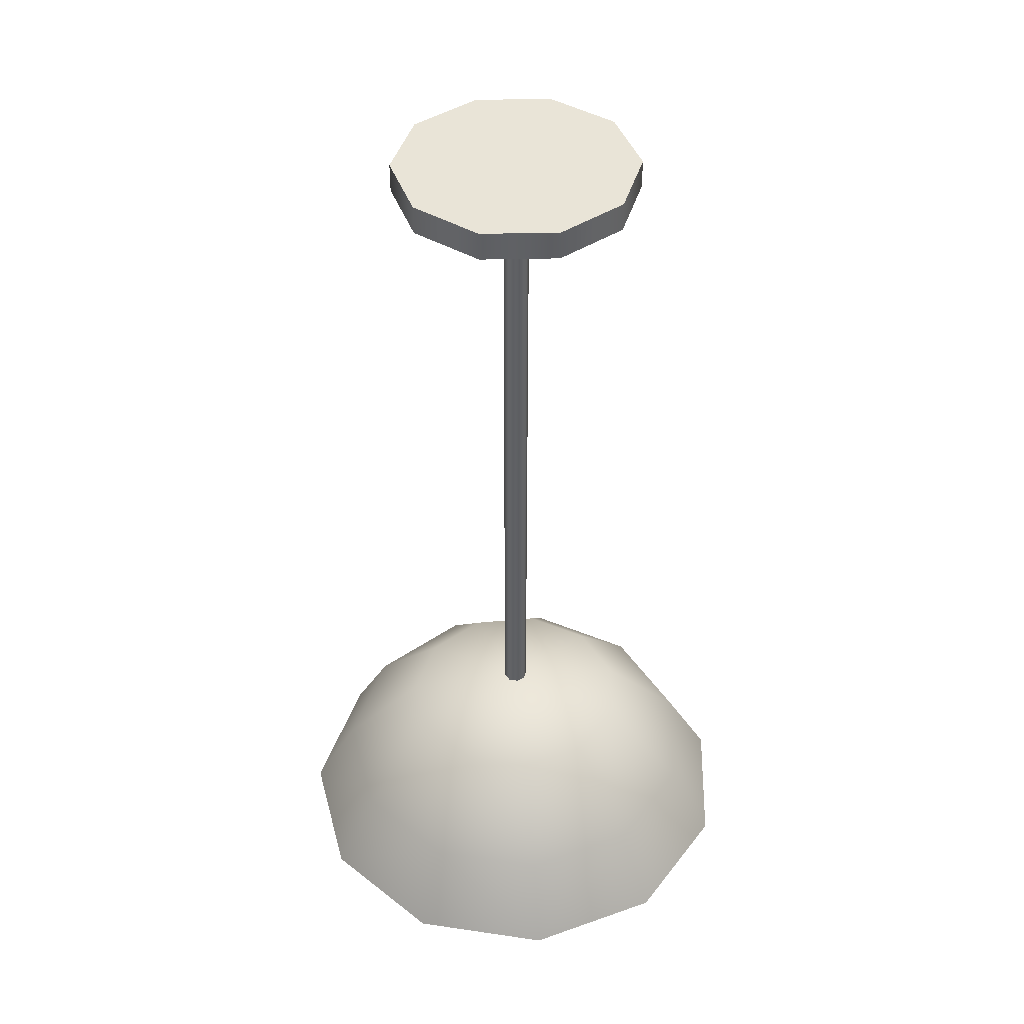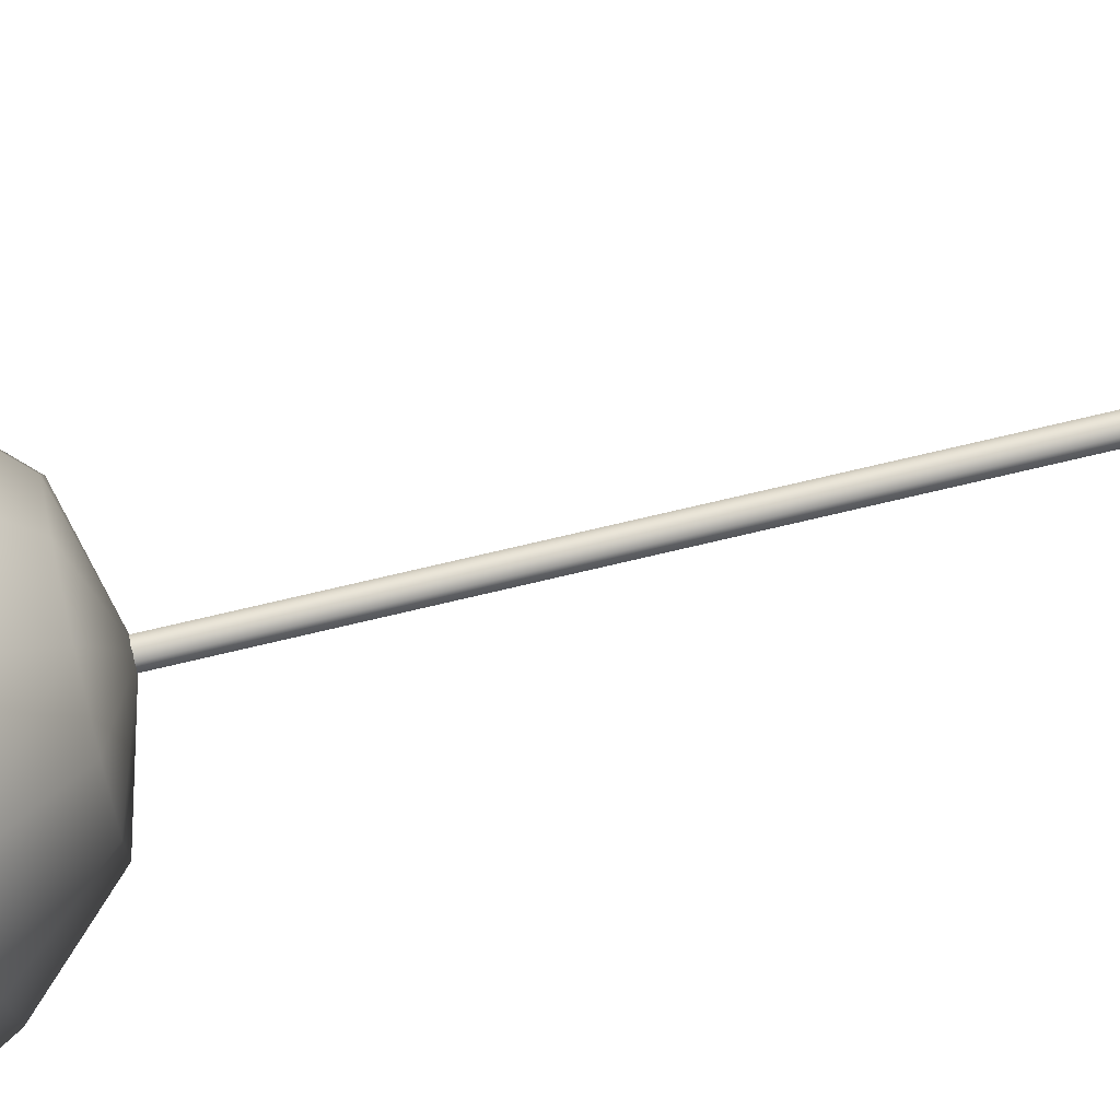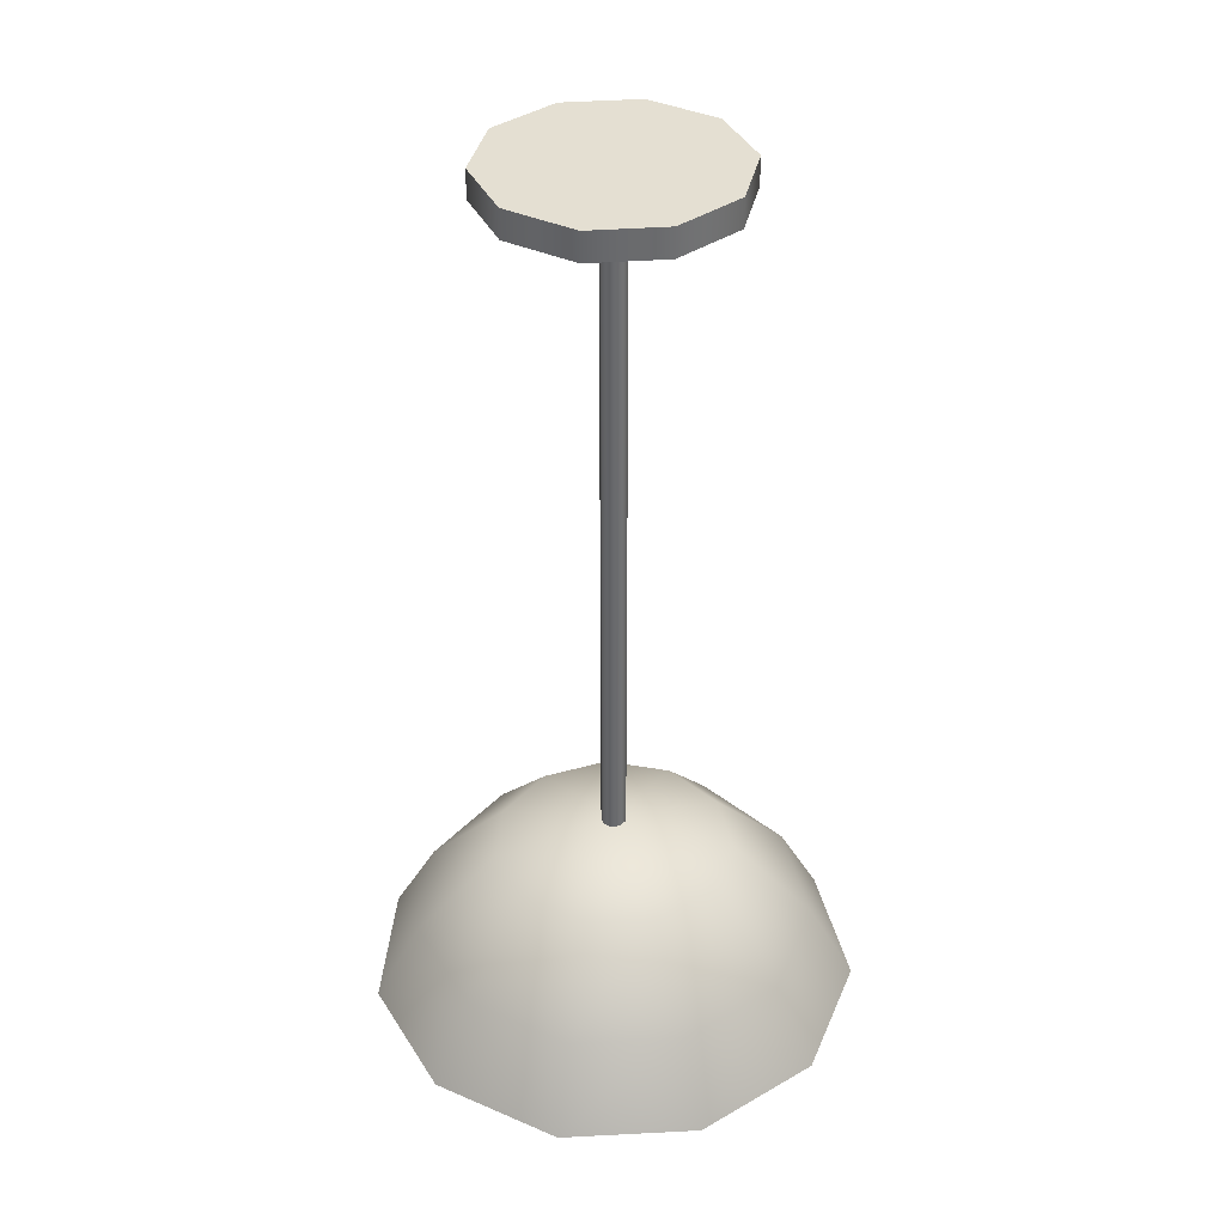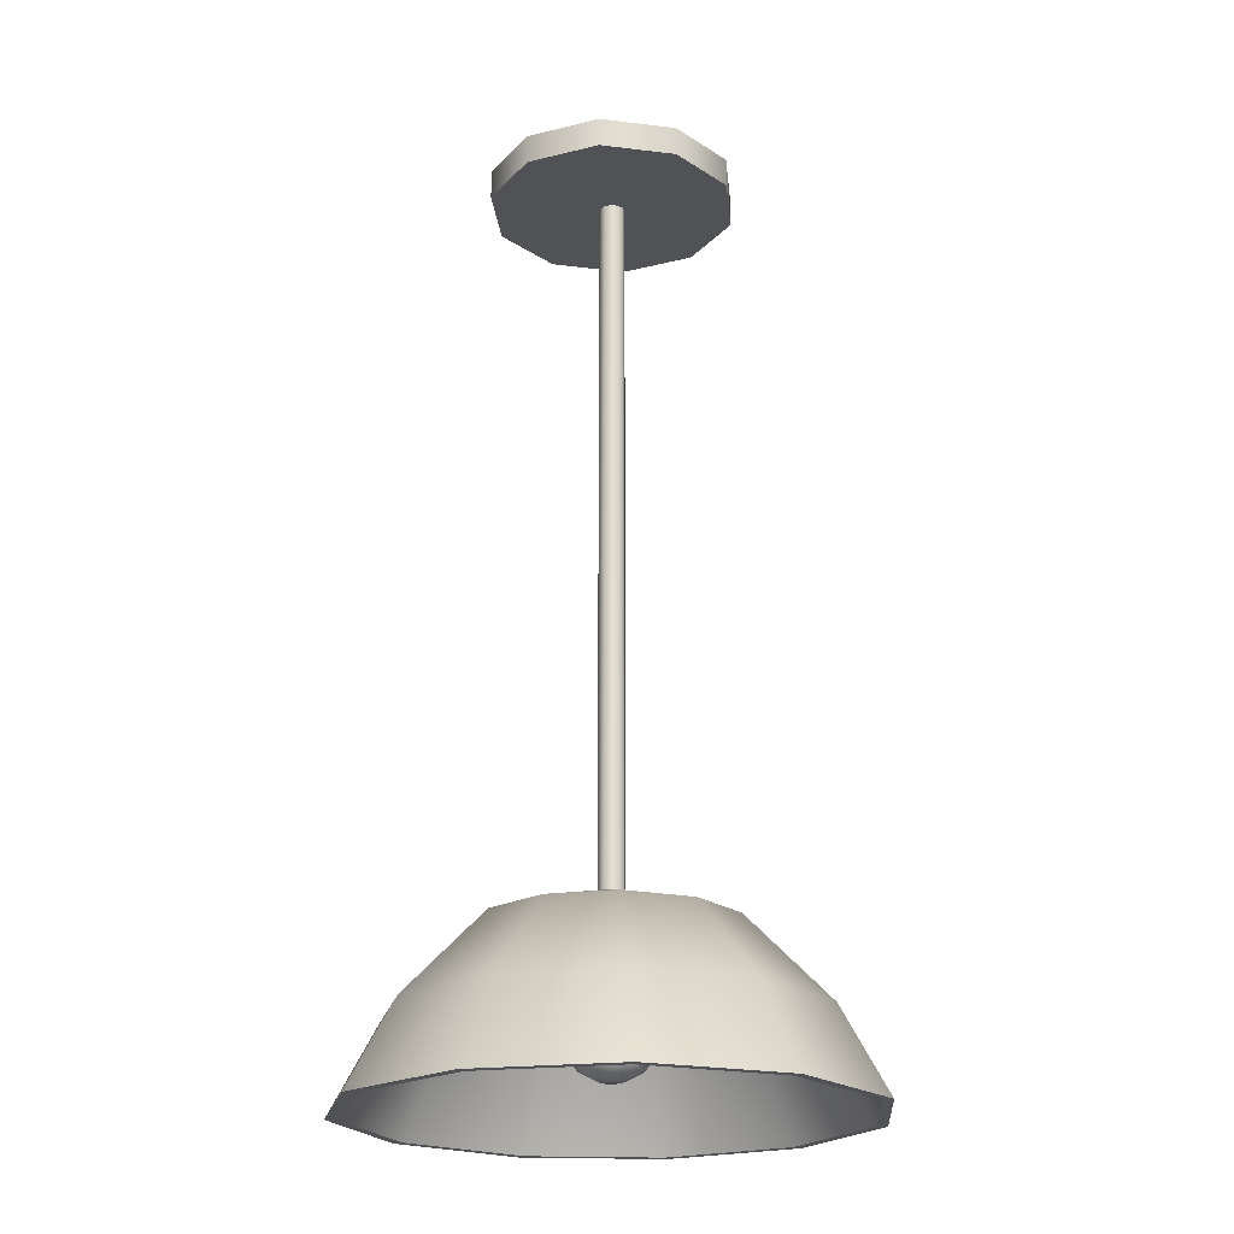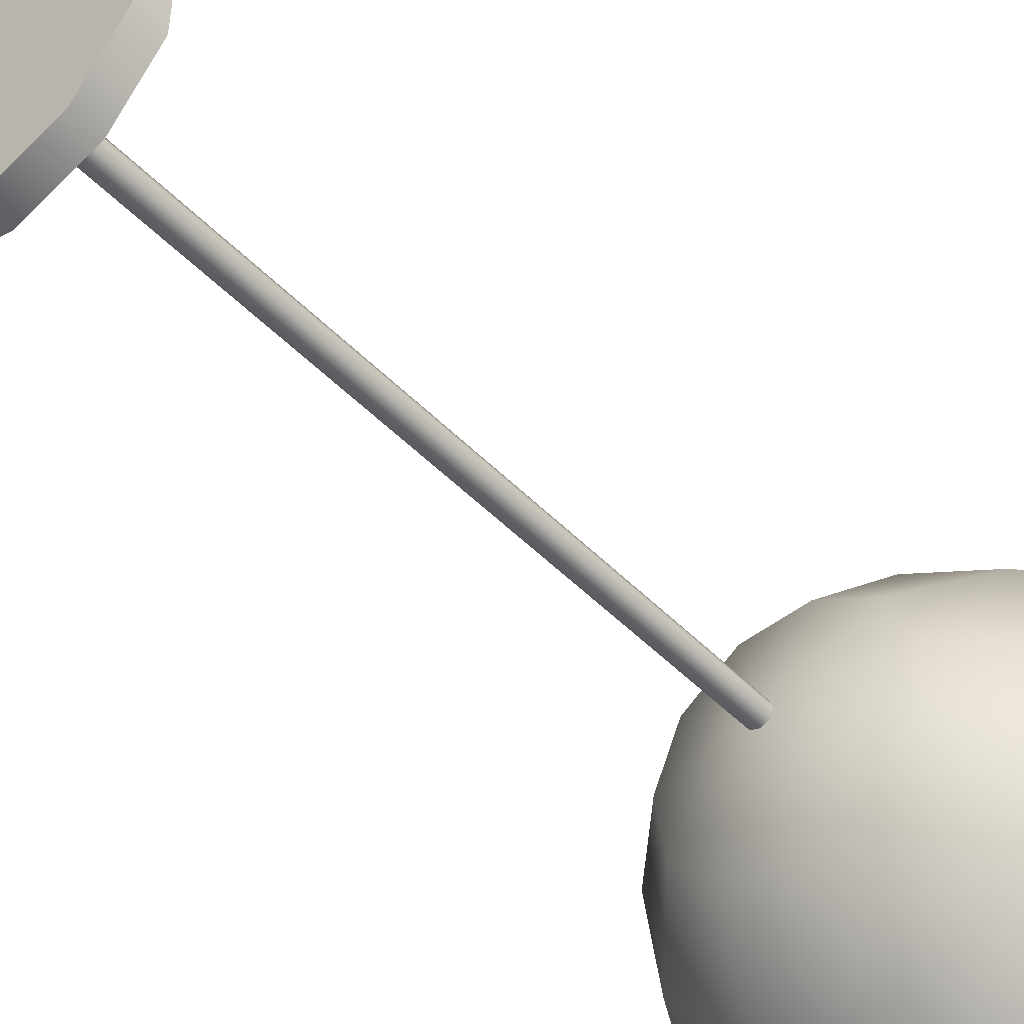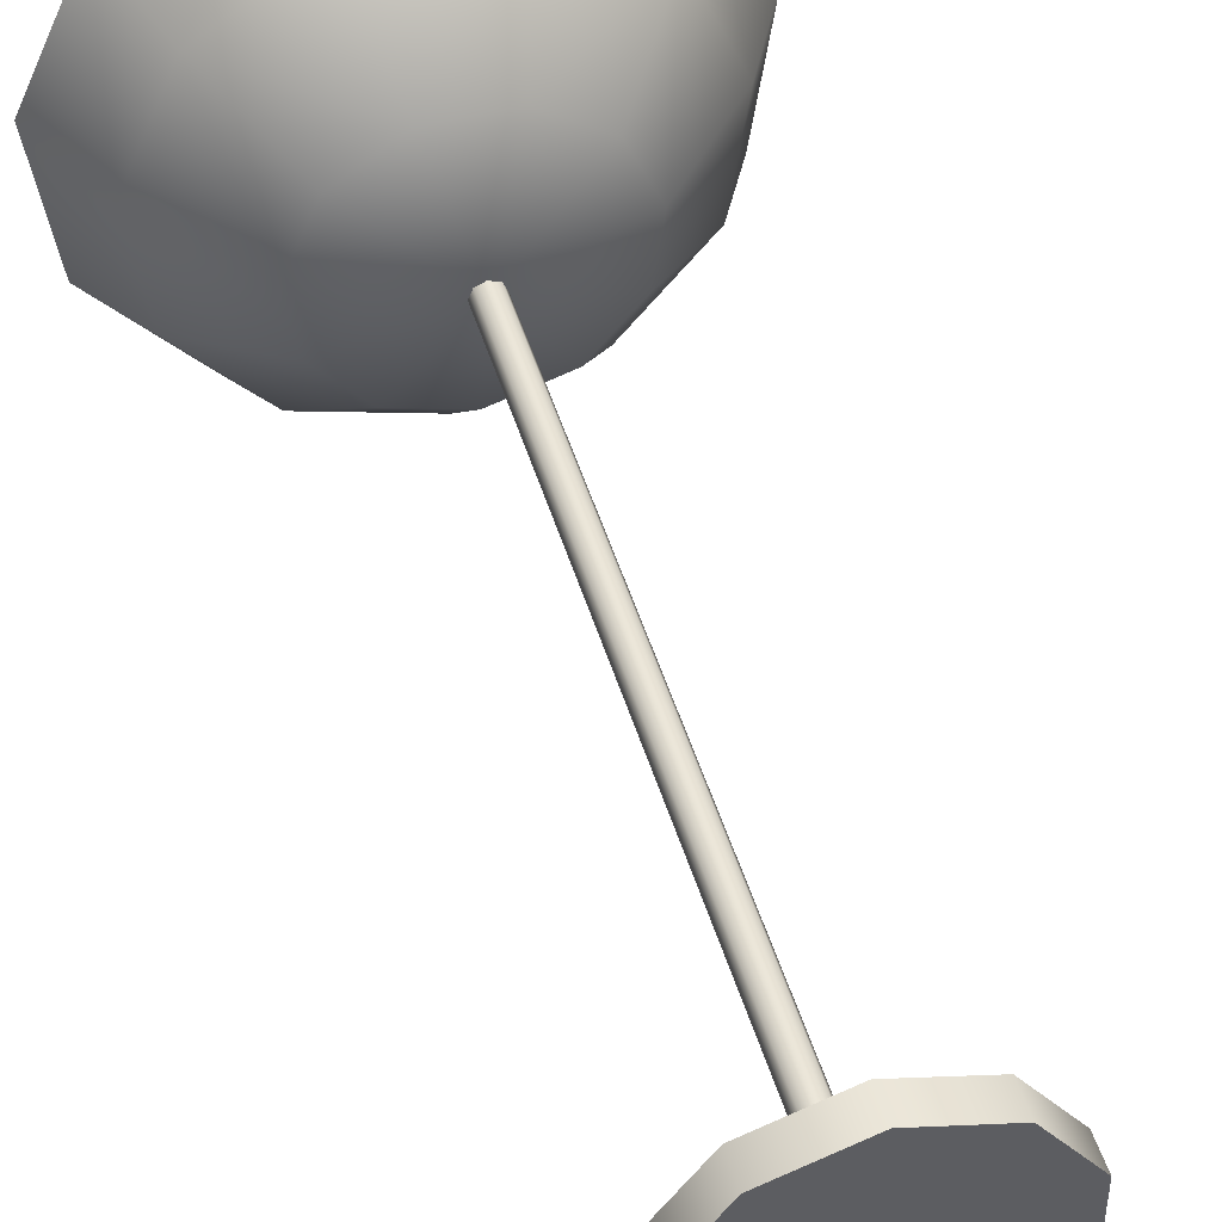
<metadata>
{"format":"obj","ext":"obj","renderer":"f3d","projection":"perspective","resolution":1024,"background":"white","views":[{"elev":43.0,"azim":-55.5,"up":"+Y"},{"elev":67.0,"azim":76.1,"up":"+Z"},{"elev":37.2,"azim":-167.4,"up":"+Y"},{"elev":-21.2,"azim":77.6,"up":"+Y"},{"elev":-47.9,"azim":-138.6,"up":"+Z"},{"elev":47.0,"azim":163.8,"up":"+Z"}]}
</metadata>
<code>
o Light_Ceiling1_Cylinder.057
v -0 -0.02688 -0.1087
v -0 -0.001098 -0.1087
v 0.06391 -0.02688 -0.08797
v 0.06391 -0.001098 -0.08797
v 0.1034 -0.02688 -0.0336
v 0.1034 -0.001098 -0.0336
v 0.1034 -0.02688 0.0336
v 0.1034 -0.001098 0.0336
v 0.06391 -0.02688 0.08797
v 0.06391 -0.001098 0.08797
v 0 -0.02688 0.1087
v 0 -0.001098 0.1087
v -0.06391 -0.02688 0.08797
v -0.06391 -0.001098 0.08797
v -0.1034 -0.02688 0.0336
v -0.1034 -0.001098 0.0336
v -0.1034 -0.02688 -0.0336
v -0.1034 -0.001098 -0.0336
v -0.06391 -0.02688 -0.08797
v -0.06391 -0.001098 -0.08797
v -0.00808 -0.02215 0.00808
v -0.01143 -0.02215 0
v -0.00808 -0.02215 -0.00808
v -0 -0.02215 -0.01143
v -0.00808 -0.6757 -0.00808
v -0.01143 -0.6757 0
v -0.00808 -0.6757 0.00808
v -0 -0.6757 0.01143
v 0.00808 -0.6757 0.00808
v 0.01143 -0.6757 -0
v 0.00808 -0.6757 -0.00808
v -0 -0.6757 -0.01143
v -0 -0.02215 0.01143
v 0.00808 -0.02215 0.00808
v 0.01143 -0.02215 -0
v 0.00808 -0.02215 -0.00808
v -0 -0.6442 -0
v 0.05841 -0.6728 -0.09088
v 0.02048 -0.6707 -0.03188
v 0.02048 -0.7704 -0.03188
v 0.01427 -0.7887 -0.02221
v 0.09827 -0.6728 -0.04488
v 0.03447 -0.6707 -0.01574
v 0.03447 -0.7704 -0.01574
v 0.02402 -0.7887 -0.01097
v 0.1069 -0.6728 0.01537
v 0.0375 -0.6707 0.005392
v 0.0375 -0.7704 0.005392
v 0.02613 -0.7887 0.003757
v 0.08164 -0.6728 0.07075
v 0.02864 -0.6707 0.02481
v 0.02864 -0.7704 0.02481
v 0.01995 -0.7887 0.01729
v 0.03044 -0.6728 0.1037
v 0.01068 -0.6707 0.03635
v 0.01068 -0.7704 0.03635
v 0.007438 -0.7887 0.02533
v -0.03044 -0.6728 0.1037
v -0.01068 -0.6707 0.03635
v -0.01068 -0.7704 0.03635
v -0.007438 -0.7887 0.02533
v -0.08164 -0.6728 0.07075
v -0.02864 -0.6707 0.02481
v -0.02864 -0.7704 0.02481
v -0.01995 -0.7887 0.01729
v -0.1069 -0.6728 0.01537
v -0.0375 -0.6707 0.005392
v -0.0375 -0.7704 0.005392
v -0.02613 -0.7887 0.003757
v -0.09827 -0.6728 -0.04488
v -0.03447 -0.6707 -0.01574
v -0.03447 -0.7704 -0.01574
v -0.02402 -0.7887 -0.01097
v -0.05841 -0.6728 -0.09088
v -0.02048 -0.6707 -0.03188
v -0.02048 -0.7704 -0.03188
v -0.01427 -0.7887 -0.02221
v -0 -0.6728 -0.108
v -0 -0.6707 -0.03789
v -0 -0.7704 -0.03789
v -0 -0.7887 -0.0264
v -0 -0.8231 -0.2225
v -0.1203 -0.8231 -0.1872
v -0.2024 -0.8231 -0.09244
v -0.2203 -0.8231 0.03167
v -0.1682 -0.8231 0.1457
v -0.06269 -0.8231 0.2135
v 0.06269 -0.8231 0.2135
v 0.1682 -0.8231 0.1457
v 0.2203 -0.8231 0.03167
v 0.2024 -0.8231 -0.09244
v 0.1203 -0.8231 -0.1872
v -0.0981 -0.748 -0.1526
v -0 -0.748 -0.1814
v -0.1371 -0.748 0.1188
v -0.1796 -0.748 0.02582
v -0.165 -0.748 -0.07537
v 0.1371 -0.748 0.1188
v -0.05112 -0.748 0.1741
v 0.05112 -0.748 0.1741
v 0.0981 -0.748 -0.1526
v 0.165 -0.748 -0.07538
v 0.1796 -0.748 0.02582
v 0.005474 -0.7968 -0.008517
v 0.00921 -0.7968 -0.004206
v 0.01002 -0.7968 0.001441
v 0.007652 -0.7968 0.00663
v 0.002852 -0.7968 0.009714
v -0.002852 -0.7968 0.009714
v -0.007652 -0.7968 0.00663
v -0.01002 -0.7968 0.001441
v -0.00921 -0.7968 -0.004206
v -0.005474 -0.7968 -0.008517
v 0 -0.7968 -0.01013
v -0 -0.8231 -0.2132
v -0.1153 -0.8231 -0.1794
v -0.194 -0.8231 -0.08858
v -0.2111 -0.8231 0.03035
v -0.1612 -0.8231 0.1396
v -0.06008 -0.8231 0.2046
v 0.06008 -0.8231 0.2046
v 0.1612 -0.8231 0.1396
v 0.2111 -0.8231 0.03035
v 0.194 -0.8231 -0.08858
v 0.1153 -0.8231 -0.1794
v -0 -0.7467 -0.17
v -0.09189 -0.7467 -0.143
v -0.1546 -0.7467 -0.07061
v -0.1682 -0.7467 0.02419
v -0.1285 -0.7467 0.1113
v -0.04789 -0.7467 0.1631
v 0.04789 -0.7467 0.1631
v 0.1285 -0.7467 0.1113
v 0.1682 -0.7467 0.02419
v 0.1546 -0.7467 -0.07061
v 0.09189 -0.7467 -0.143
v -0 -0.6845 -0.1132
v -0.06118 -0.6845 -0.0952
v -0.1029 -0.6845 -0.04701
v -0.112 -0.6845 0.01611
v -0.08553 -0.6845 0.07411
v -0.03188 -0.6845 0.1086
v 0.03188 -0.6845 0.1086
v 0.08553 -0.6845 0.07411
v 0.112 -0.6845 0.01611
v 0.1029 -0.6845 -0.04701
v 0.06118 -0.6845 -0.0952
f 2 3 1
f 4 5 3
f 6 7 5
f 8 9 7
f 10 11 9
f 12 13 11
f 14 15 13
f 16 17 15
f 18 14 10
f 18 19 17
f 20 1 19
f 11 15 19
f 78 37 38
f 94 38 101
f 38 102 101
f 38 37 42
f 42 103 102
f 42 37 46
f 46 98 103
f 46 37 50
f 50 37 54
f 98 54 100
f 54 37 58
f 54 99 100
f 58 37 62
f 58 95 99
f 62 37 66
f 95 66 96
f 66 37 70
f 66 97 96
f 70 37 74
f 97 74 93
f 74 94 93
f 74 37 78
f 86 118 119
f 90 124 91
f 82 116 83
f 87 121 88
f 85 117 118
f 89 123 90
f 86 120 87
f 83 117 84
f 92 115 82
f 91 125 92
f 89 121 122
f 93 82 83
f 97 83 84
f 96 84 85
f 86 96 85
f 99 86 87
f 100 87 88
f 98 88 89
f 103 89 90
f 102 90 91
f 101 91 92
f 82 101 92
f 123 135 124
f 122 134 123
f 115 136 126
f 118 130 119
f 118 128 129
f 116 128 117
f 115 127 116
f 121 133 122
f 120 132 121
f 119 131 120
f 124 136 125
f 135 147 136
f 132 144 133
f 129 141 130
f 134 146 135
f 132 142 143
f 128 140 129
f 133 145 134
f 130 142 131
f 127 139 128
f 126 147 137
f 126 138 127
f 142 140 137
f 2 4 3
f 4 6 5
f 6 8 7
f 8 10 9
f 10 12 11
f 12 14 13
f 14 16 15
f 16 18 17
f 6 4 2
f 2 20 18
f 18 16 14
f 14 12 10
f 10 8 6
f 6 2 10
f 2 18 10
f 18 20 19
f 20 2 1
f 19 1 7
f 1 3 7
f 3 5 7
f 7 9 11
f 11 13 15
f 15 17 19
f 7 11 19
f 94 78 38
f 38 42 102
f 42 46 103
f 46 50 98
f 98 50 54
f 54 58 99
f 58 62 95
f 95 62 66
f 66 70 97
f 97 70 74
f 74 78 94
f 86 85 118
f 90 123 124
f 82 115 116
f 87 120 121
f 85 84 117
f 89 122 123
f 86 119 120
f 83 116 117
f 92 125 115
f 91 124 125
f 89 88 121
f 93 94 82
f 97 93 83
f 96 97 84
f 86 95 96
f 99 95 86
f 100 99 87
f 98 100 88
f 103 98 89
f 102 103 90
f 101 102 91
f 82 94 101
f 123 134 135
f 122 133 134
f 115 125 136
f 118 129 130
f 118 117 128
f 116 127 128
f 115 126 127
f 121 132 133
f 120 131 132
f 119 130 131
f 124 135 136
f 135 146 147
f 132 143 144
f 129 140 141
f 134 145 146
f 132 131 142
f 128 139 140
f 133 144 145
f 130 141 142
f 127 138 139
f 126 136 147
f 126 137 138
f 139 138 137
f 137 147 146
f 146 145 144
f 144 143 142
f 142 141 140
f 140 139 137
f 137 146 144
f 144 142 137
f 80 41 81
f 47 44 43
f 40 45 41
f 47 52 48
f 44 49 45
f 48 53 49
f 51 56 52
f 52 57 53
f 55 60 56
f 56 61 57
f 59 64 60
f 61 64 65
f 63 68 64
f 65 68 69
f 67 72 68
f 75 72 71
f 68 73 69
f 75 80 76
f 73 76 77
f 39 80 79
f 77 80 81
f 43 40 39
f 81 113 77
f 53 106 49
f 77 112 73
f 49 105 45
f 45 104 41
f 69 112 111
f 57 107 53
f 61 108 57
f 81 104 114
f 65 109 61
f 65 111 110
f 108 110 114
f 80 40 41
f 47 48 44
f 40 44 45
f 47 51 52
f 44 48 49
f 48 52 53
f 51 55 56
f 52 56 57
f 55 59 60
f 56 60 61
f 59 63 64
f 61 60 64
f 63 67 68
f 65 64 68
f 67 71 72
f 75 76 72
f 68 72 73
f 75 79 80
f 73 72 76
f 39 40 80
f 77 76 80
f 43 44 40
f 81 114 113
f 53 107 106
f 77 113 112
f 49 106 105
f 45 105 104
f 69 73 112
f 57 108 107
f 61 109 108
f 81 41 104
f 65 110 109
f 65 69 111
f 104 105 114
f 105 106 114
f 106 107 108
f 108 109 110
f 110 111 112
f 112 113 110
f 113 114 110
f 106 108 114
f 30 34 29
f 27 22 26
f 29 33 28
f 34 35 22
f 25 24 32
f 32 30 28
f 32 36 31
f 28 21 27
f 26 23 25
f 31 35 30
f 30 35 34
f 27 21 22
f 29 34 33
f 35 36 24
f 24 23 35
f 23 22 35
f 22 21 33
f 33 34 22
f 25 23 24
f 32 31 30
f 30 29 28
f 28 27 32
f 27 26 32
f 26 25 32
f 32 24 36
f 28 33 21
f 26 22 23
f 31 36 35

</code>
